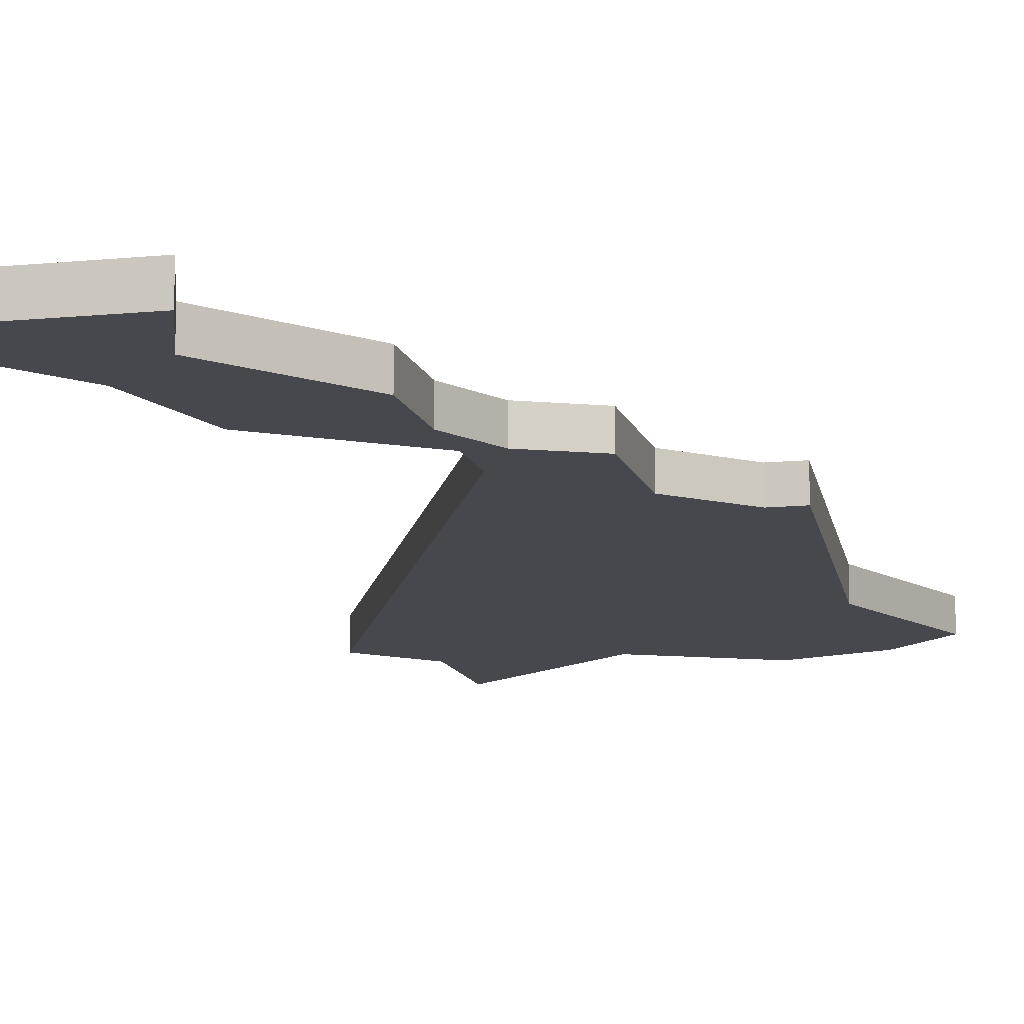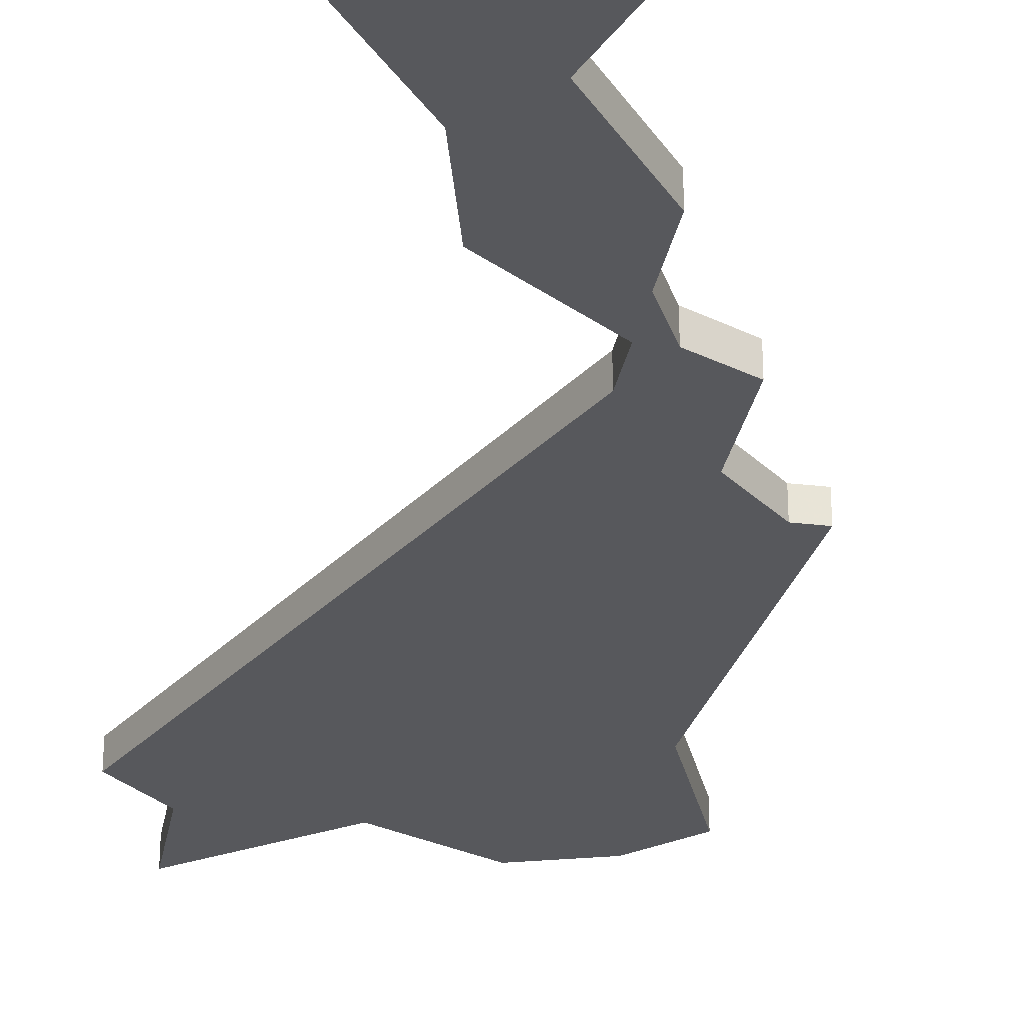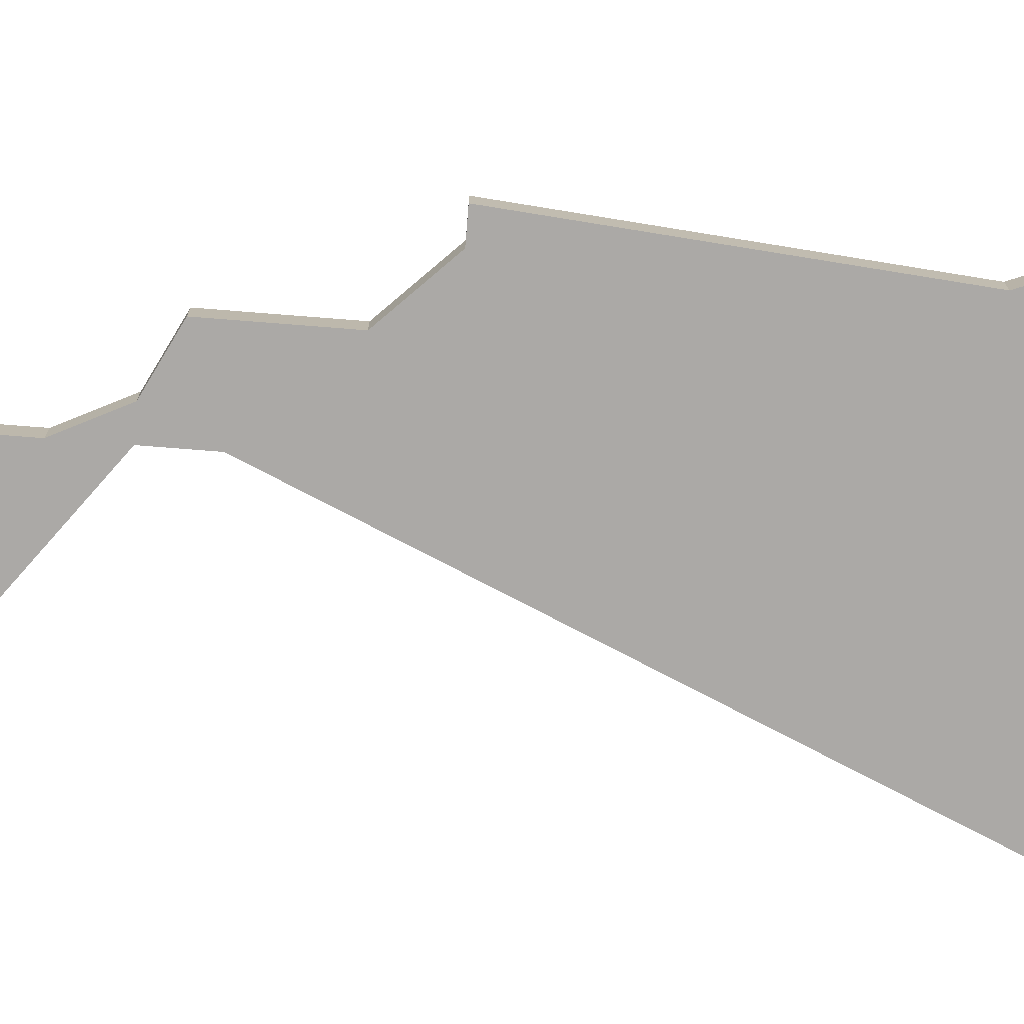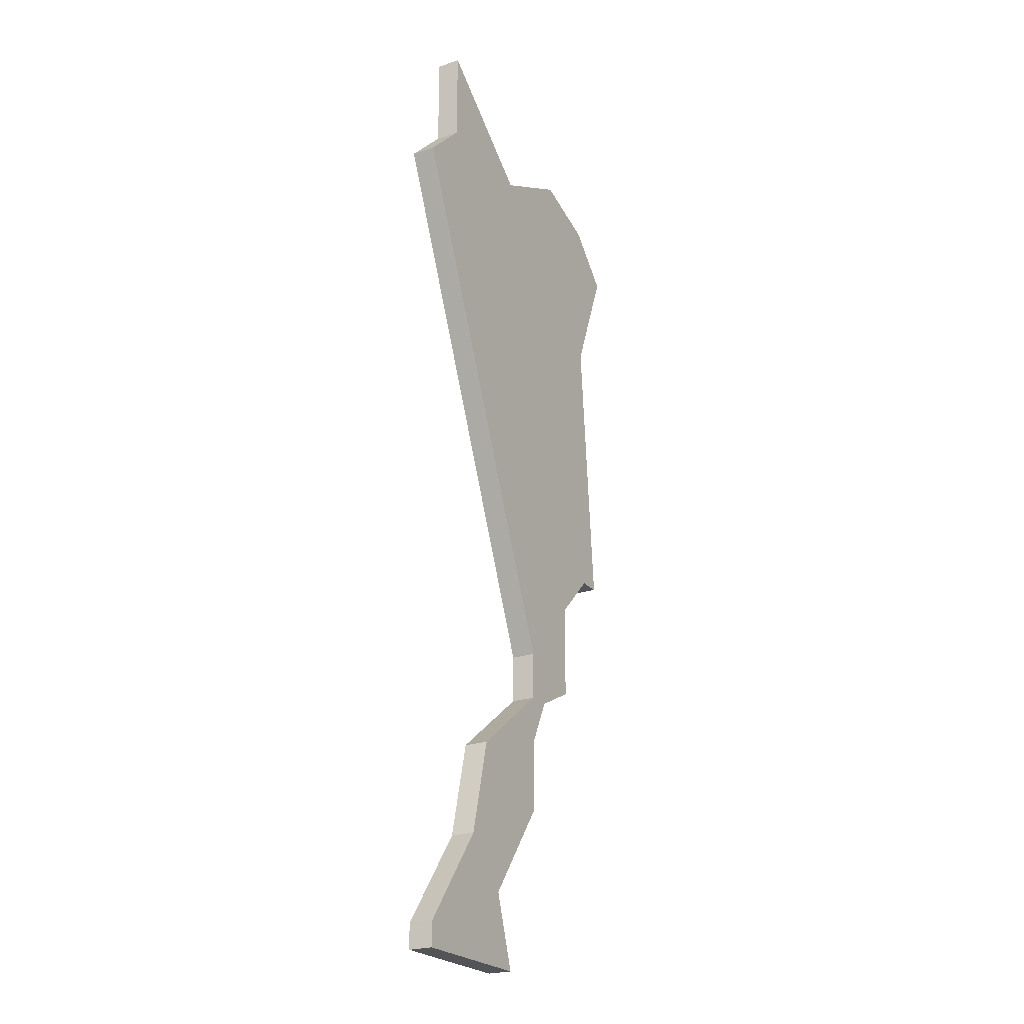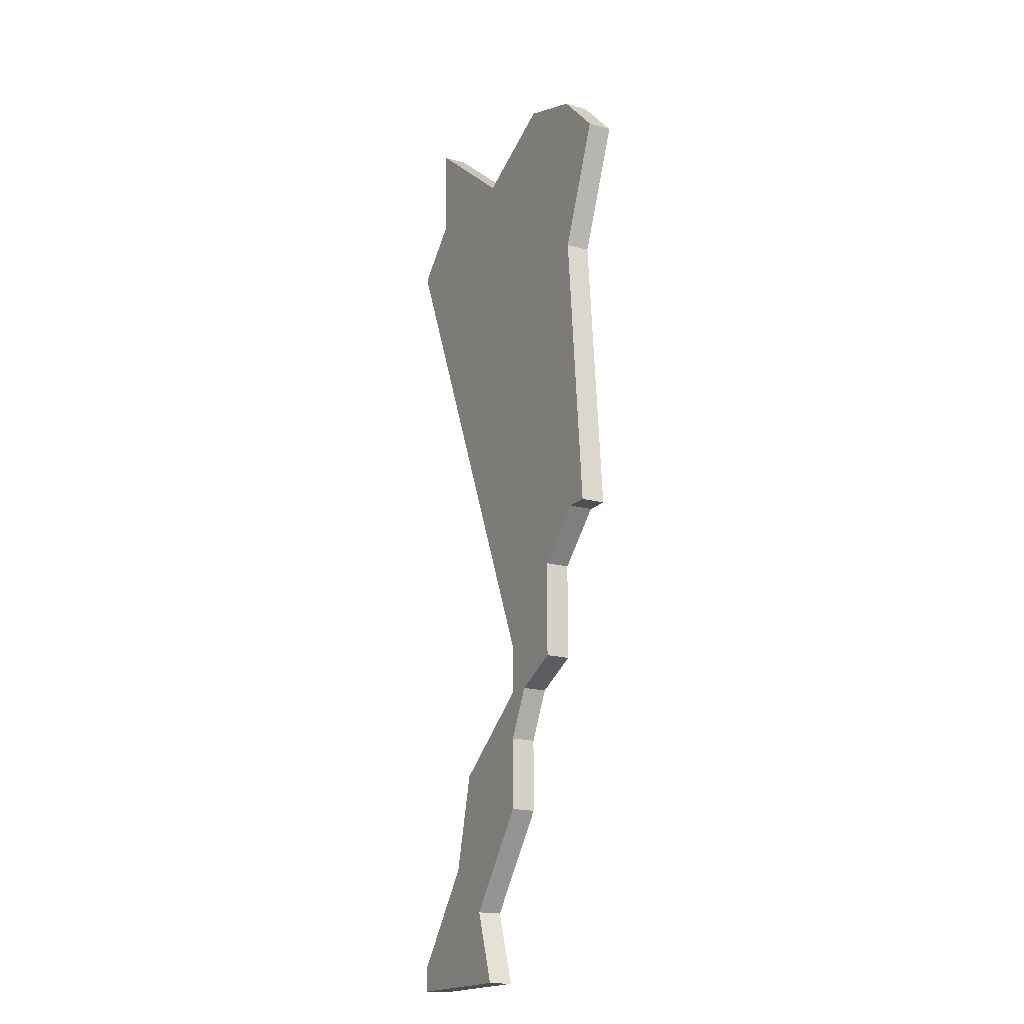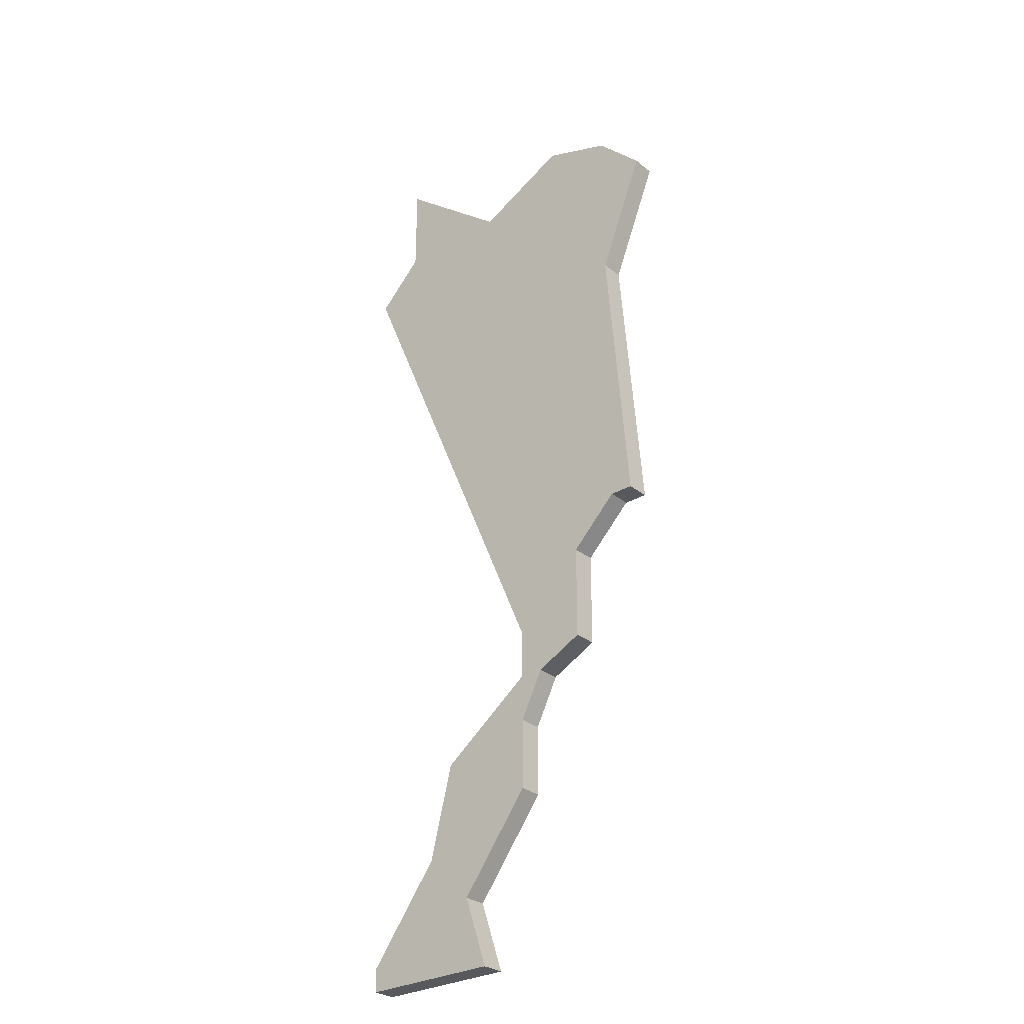
<metadata>
{"format":"obj","ext":"obj","renderer":"f3d","projection":"perspective","resolution":1024,"background":"white","views":[{"elev":-11.7,"azim":13.8,"up":"+Z"},{"elev":-28.5,"azim":-10.0,"up":"+Z"},{"elev":-75.6,"azim":85.5,"up":"+Z"},{"elev":-23.3,"azim":-60.5,"up":"+Y"},{"elev":-18.0,"azim":61.3,"up":"+Y"},{"elev":-29.2,"azim":40.4,"up":"+Y"}]}
</metadata>
<code>
v 4360 -1225 0
v 4360 -1225 1
v 4360 -1188 0
v 4360 -1188 1
v 4368 -1206 0
v 4368 -1206 1
v 4359 -1222 0
v 4359 -1222 1
v 4367 -1206 0
v 4367 -1206 1
v 4367 -1194 0
v 4367 -1194 1
v 4367 -1187 0
v 4367 -1187 1
v 4358 -1216 0
v 4358 -1216 1
v 4357 -1220 0
v 4357 -1220 1
v 4365 -1208 0
v 4365 -1208 1
v 4365 -1212 0
v 4365 -1212 1
v 4364 -1186 0
v 4364 -1186 1
v 4355 -1184 0
v 4355 -1184 1
v 4355 -1188 0
v 4355 -1188 1
v 4363 -1213 0
v 4363 -1213 1
v 4354 -1224 0
v 4354 -1224 1
v 4354 -1225 0
v 4354 -1225 1
v 4362 -1215 0
v 4362 -1215 1
v 4362 -1218 0
v 4362 -1218 1
v 4362 -1211 0
v 4362 -1211 1
v 4362 -1213 0
v 4362 -1213 1
v 4353 -1190 0
v 4353 -1190 1
v 4369 -1189 0
v 4369 -1189 1
f 1 33 31
f 17 7 31
f 1 31 7
f 37 7 17
f 3 43 27
f 3 27 25
f 17 15 37
f 37 15 35
f 3 11 43
f 15 41 35
f 29 35 41
f 29 41 39
f 39 19 21
f 29 39 21
f 43 11 19
f 3 23 11
f 9 19 11
f 5 9 11
f 13 11 23
f 13 45 11
f 19 39 43
f 32 34 2
f 32 8 18
f 8 32 2
f 18 8 38
f 28 44 4
f 26 28 4
f 38 16 18
f 36 16 38
f 44 12 4
f 36 42 16
f 42 36 30
f 40 42 30
f 22 20 40
f 22 40 30
f 20 12 44
f 12 24 4
f 12 20 10
f 12 10 6
f 24 12 14
f 12 46 14
f 44 40 20
f 28 26 27
f 27 26 25
f 44 28 43
f 43 28 27
f 40 44 39
f 39 44 43
f 42 40 41
f 41 40 39
f 16 42 15
f 15 42 41
f 18 16 17
f 17 16 15
f 32 18 31
f 31 18 17
f 34 32 33
f 33 32 31
f 2 34 1
f 1 34 33
f 8 2 7
f 7 2 1
f 38 8 37
f 37 8 7
f 36 38 35
f 35 38 37
f 30 36 29
f 29 36 35
f 22 30 21
f 21 30 29
f 20 22 19
f 19 22 21
f 10 20 9
f 9 20 19
f 6 10 5
f 5 10 9
f 12 6 11
f 11 6 5
f 46 12 45
f 45 12 11
f 14 46 13
f 13 46 45
f 24 14 23
f 23 14 13
f 26 4 25
f 25 4 3
f 4 24 3
f 3 24 23

</code>
